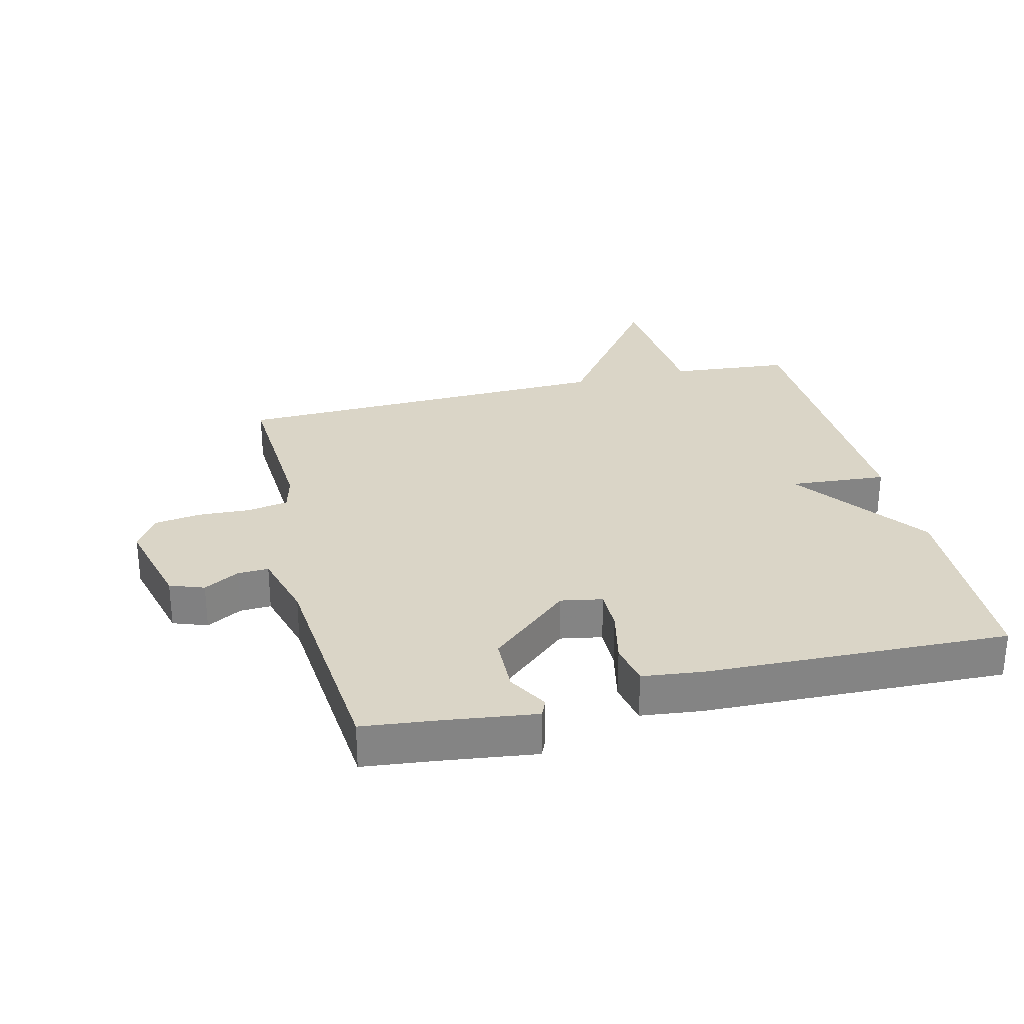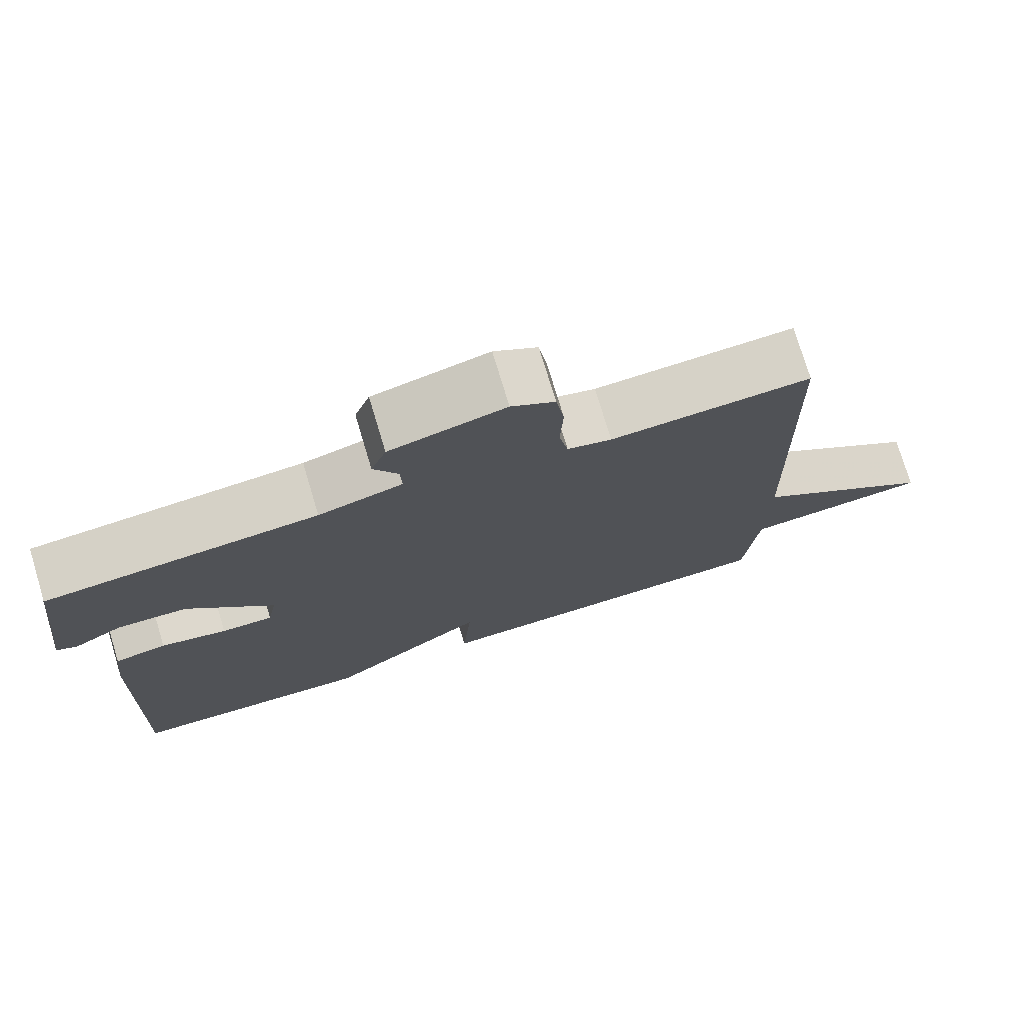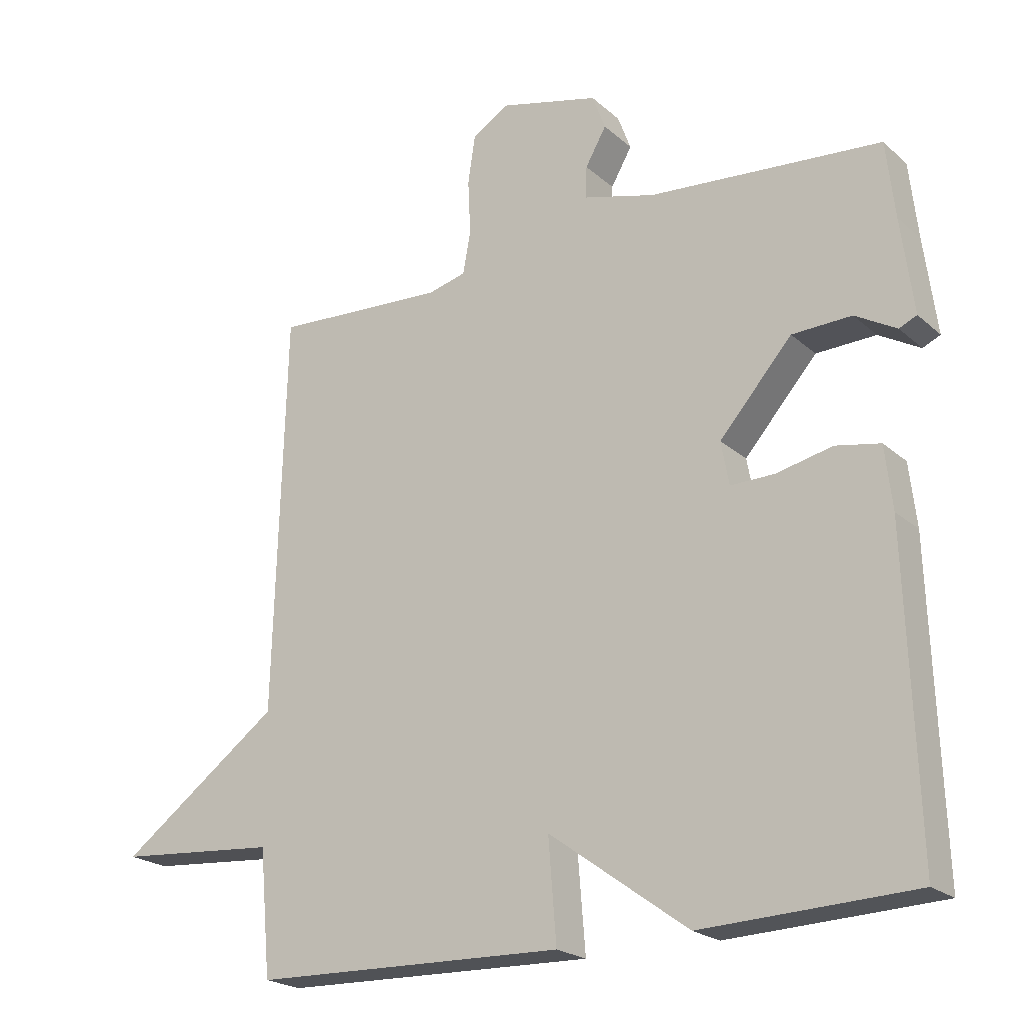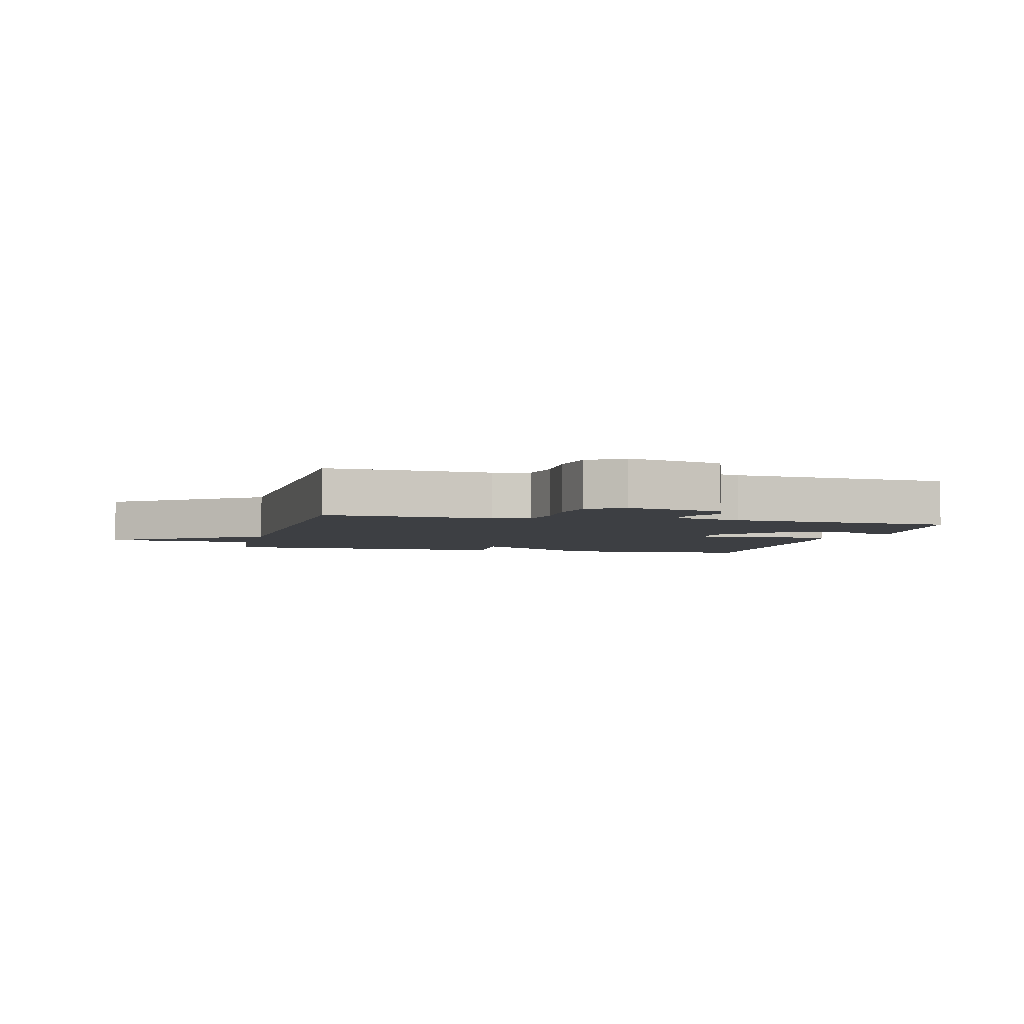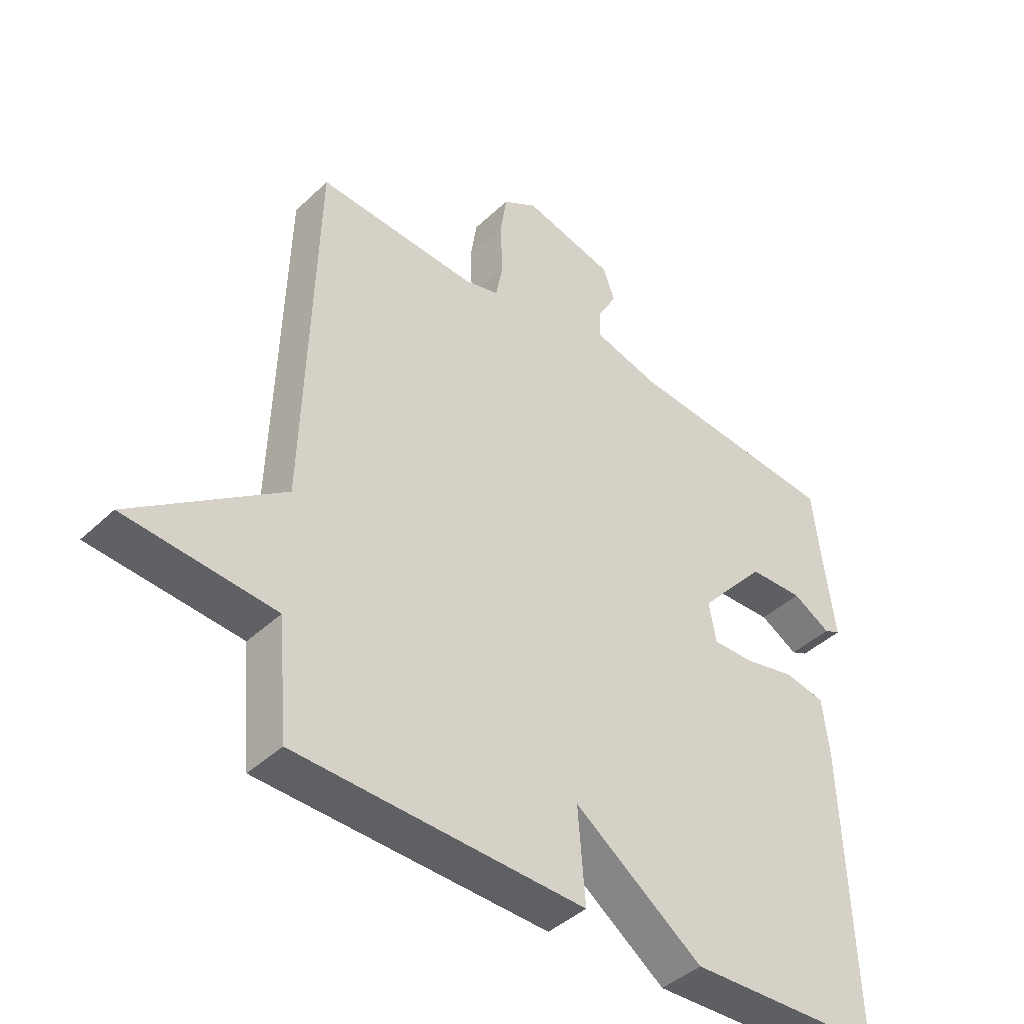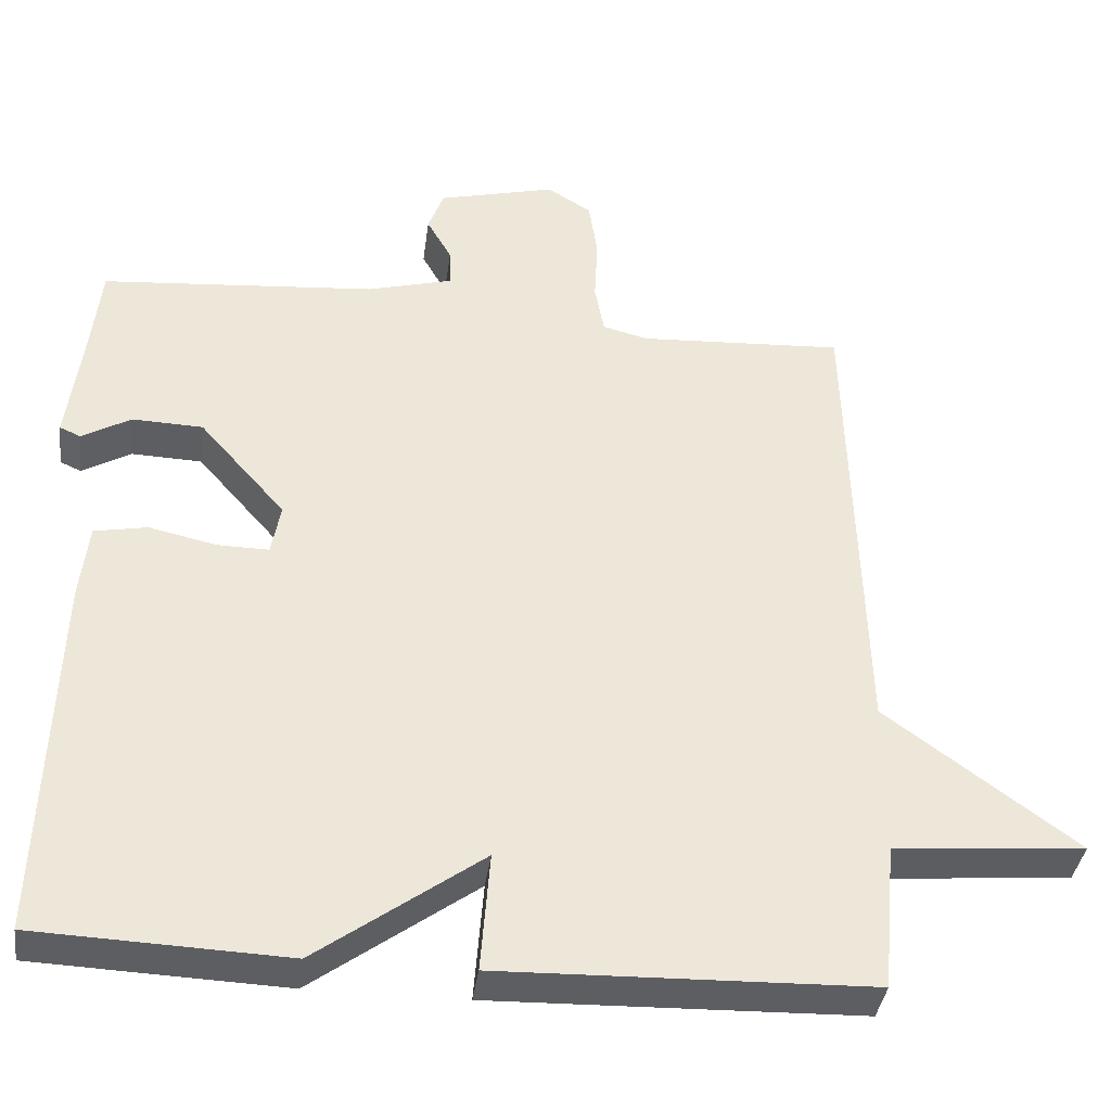
<metadata>
{"format":"obj","ext":"obj","renderer":"f3d","projection":"perspective","resolution":1024,"background":"white","views":[{"elev":29.0,"azim":76.2,"up":"+Y"},{"elev":75.6,"azim":163.2,"up":"+Z"},{"elev":-21.7,"azim":34.0,"up":"+Z"},{"elev":-3.8,"azim":-13.8,"up":"+Y"},{"elev":-42.3,"azim":-41.7,"up":"+Z"},{"elev":-38.0,"azim":172.4,"up":"+Z"}]}
</metadata>
<code>
v -0.5 0.07 -0.5
v -0.517 0.07 -0.31
v -0.763 0.07 -0.29
v -0.517 0.07 -0.11
v -0.5 0.07 0.5
v -0.236 0.07 0.485
v -0.178 0.07 0.5
v -0.166 0.07 0.564
v -0.17 0.07 0.648
v -0.159 0.07 0.722
v -0.102 0.07 0.757
v 0.049 0.07 0.719
v 0.069 0.07 0.665
v 0.037 0.07 0.609
v 0.035 0.07 0.56
v 0.145 0.07 0.53
v 0.5 0.07 0.5
v 0.513 0.07 0.383
v 0.532 0.07 0.237
v 0.505 0.07 0.225
v 0.442 0.07 0.261
v 0.351 0.07 0.258
v 0.24 0.07 0.132
v 0.252 0.07 0.066
v 0.319 0.07 0.067
v 0.405 0.07 0.086
v 0.473 0.07 0.073
v 0.484 0.07 -0.023
v 0.5 0.07 -0.5
v 0.177 0.07 -0.513
v -0.035 0.07 -0.359
v -0.023 0.07 -0.513
v -0.5 0 -0.5
v -0.517 0 -0.31
v -0.763 0 -0.29
v -0.517 0 -0.11
v -0.5 0 0.5
v -0.236 0 0.485
v -0.178 0 0.5
v -0.166 0 0.564
v -0.17 0 0.648
v -0.159 0 0.722
v -0.102 0 0.757
v 0.049 0 0.719
v 0.069 0 0.665
v 0.037 0 0.609
v 0.035 0 0.56
v 0.145 0 0.53
v 0.5 0 0.5
v 0.513 0 0.383
v 0.532 0 0.237
v 0.505 0 0.225
v 0.442 0 0.261
v 0.351 0 0.258
v 0.24 0 0.132
v 0.252 0 0.066
v 0.319 0 0.067
v 0.405 0 0.086
v 0.473 0 0.073
v 0.484 0 -0.023
v 0.5 0 -0.5
v 0.177 0 -0.513
v -0.035 0 -0.359
v -0.023 0 -0.513
f 31 32 1 2
f 29 30 31
f 28 29 31
f 27 28 31
f 26 27 31
f 25 26 31
f 24 25 31 2
f 2 3 4
f 24 2 4
f 23 24 4
f 4 5 6
f 23 4 6
f 22 23 6
f 21 22 6 7
f 18 19 20 21
f 18 21 7
f 17 18 7
f 16 17 7
f 15 16 7 8
f 9 10 11
f 8 9 11
f 15 8 11
f 14 15 11
f 11 12 13 14
f 34 33 64 63
f 63 62 61
f 63 61 60
f 63 60 59
f 63 59 58
f 63 58 57
f 34 63 57 56
f 36 35 34
f 36 34 56
f 36 56 55
f 38 37 36
f 38 36 55
f 38 55 54
f 39 38 54 53
f 53 52 51 50
f 39 53 50
f 39 50 49
f 39 49 48
f 40 39 48 47
f 43 42 41
f 43 41 40
f 43 40 47
f 43 47 46
f 46 45 44 43
f 1 33 34 2
f 2 34 35 3
f 3 35 36 4
f 4 36 37 5
f 5 37 38 6
f 6 38 39 7
f 7 39 40 8
f 8 40 41 9
f 9 41 42 10
f 10 42 43 11
f 11 43 44 12
f 12 44 45 13
f 13 45 46 14
f 14 46 47 15
f 15 47 48 16
f 16 48 49 17
f 17 49 50 18
f 18 50 51 19
f 19 51 52 20
f 20 52 53 21
f 21 53 54 22
f 22 54 55 23
f 23 55 56 24
f 24 56 57 25
f 25 57 58 26
f 26 58 59 27
f 27 59 60 28
f 28 60 61 29
f 29 61 62 30
f 30 62 63 31
f 31 63 64 32
f 32 64 33 1

</code>
